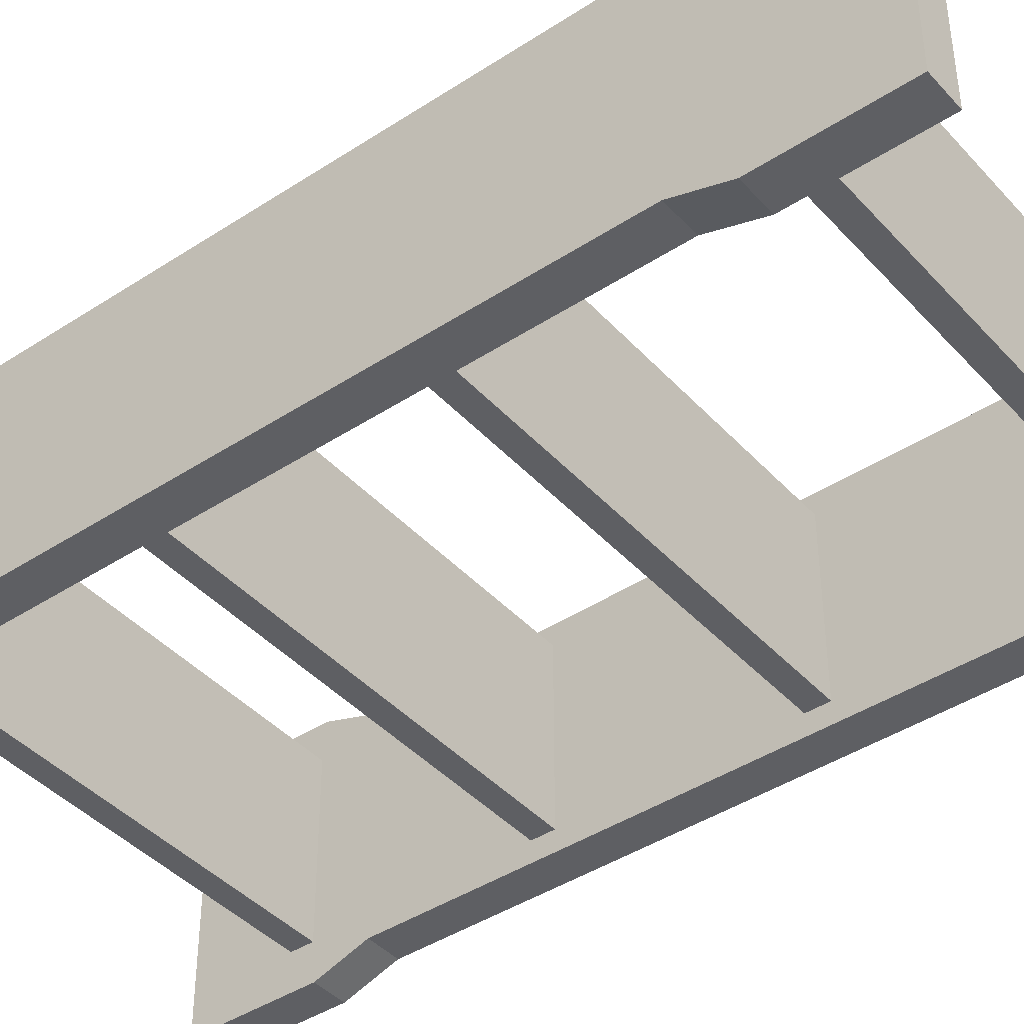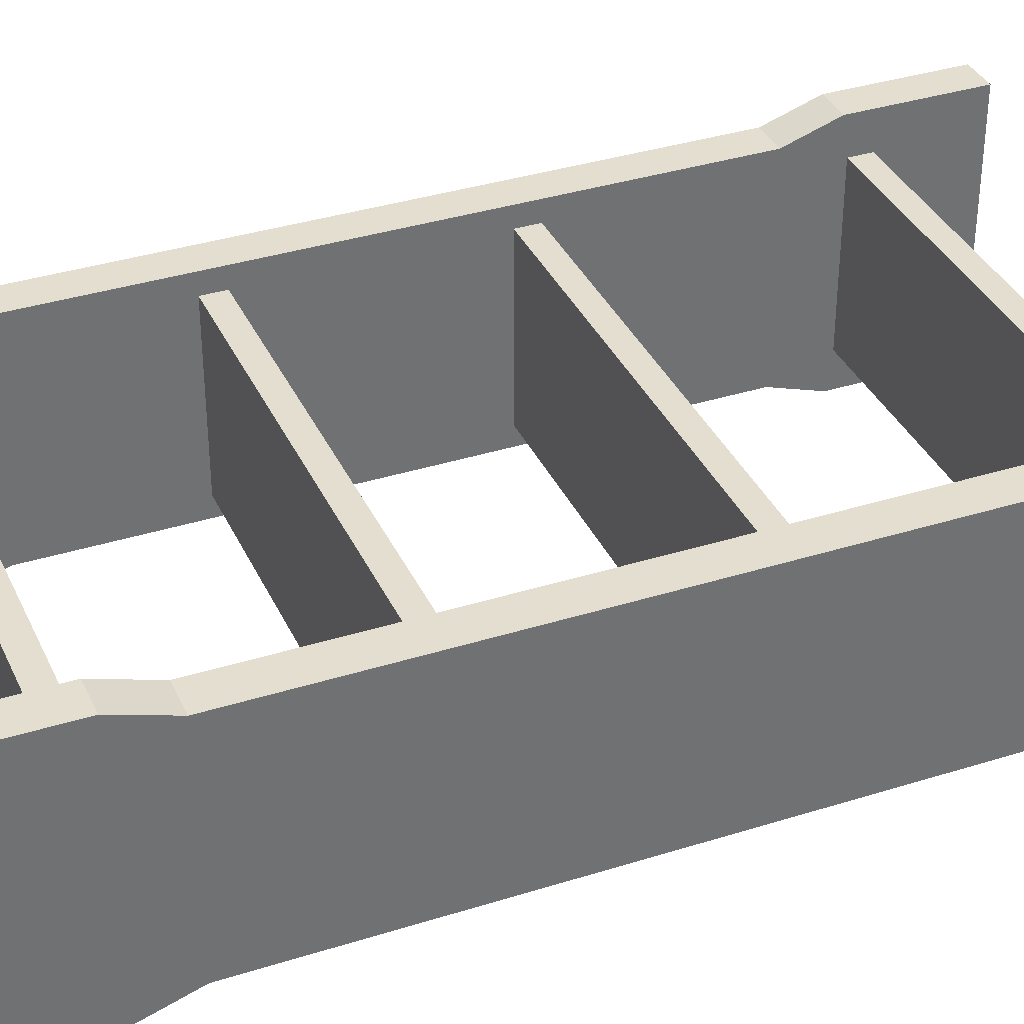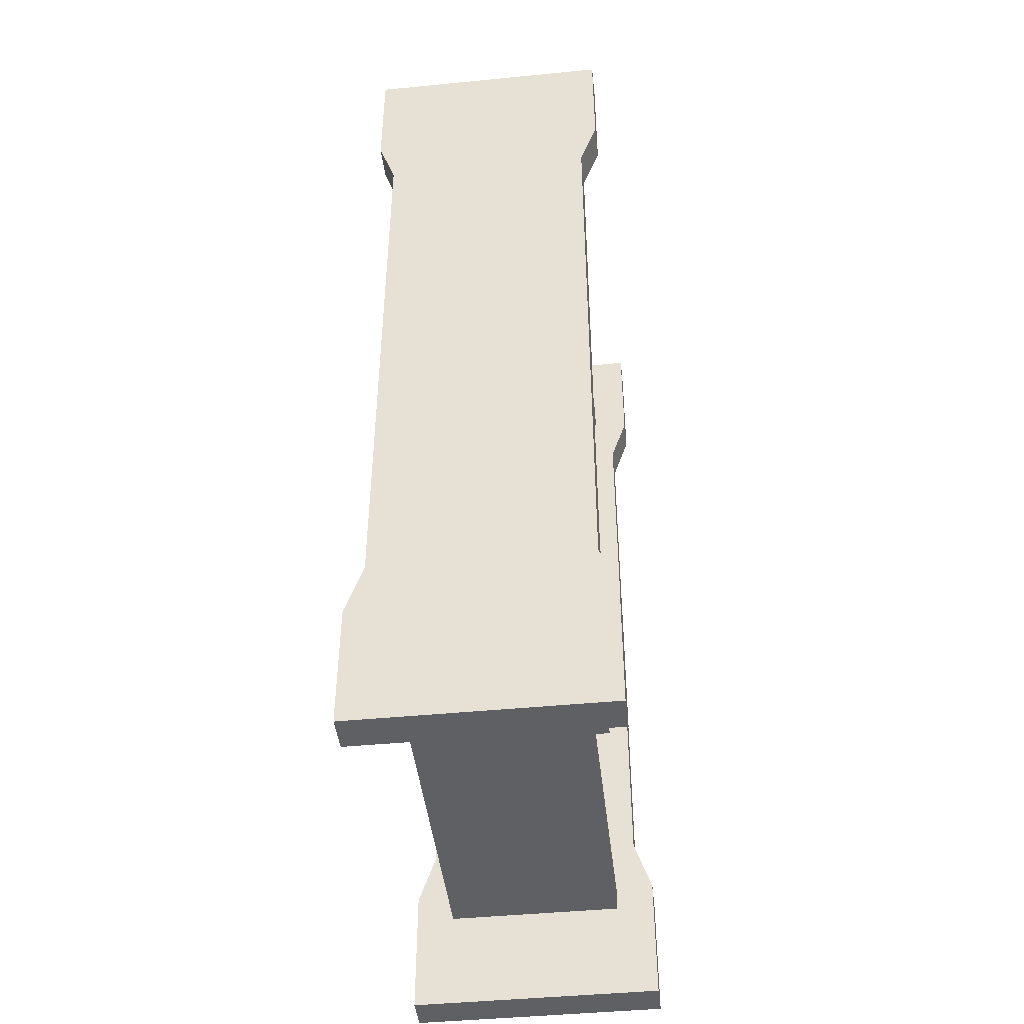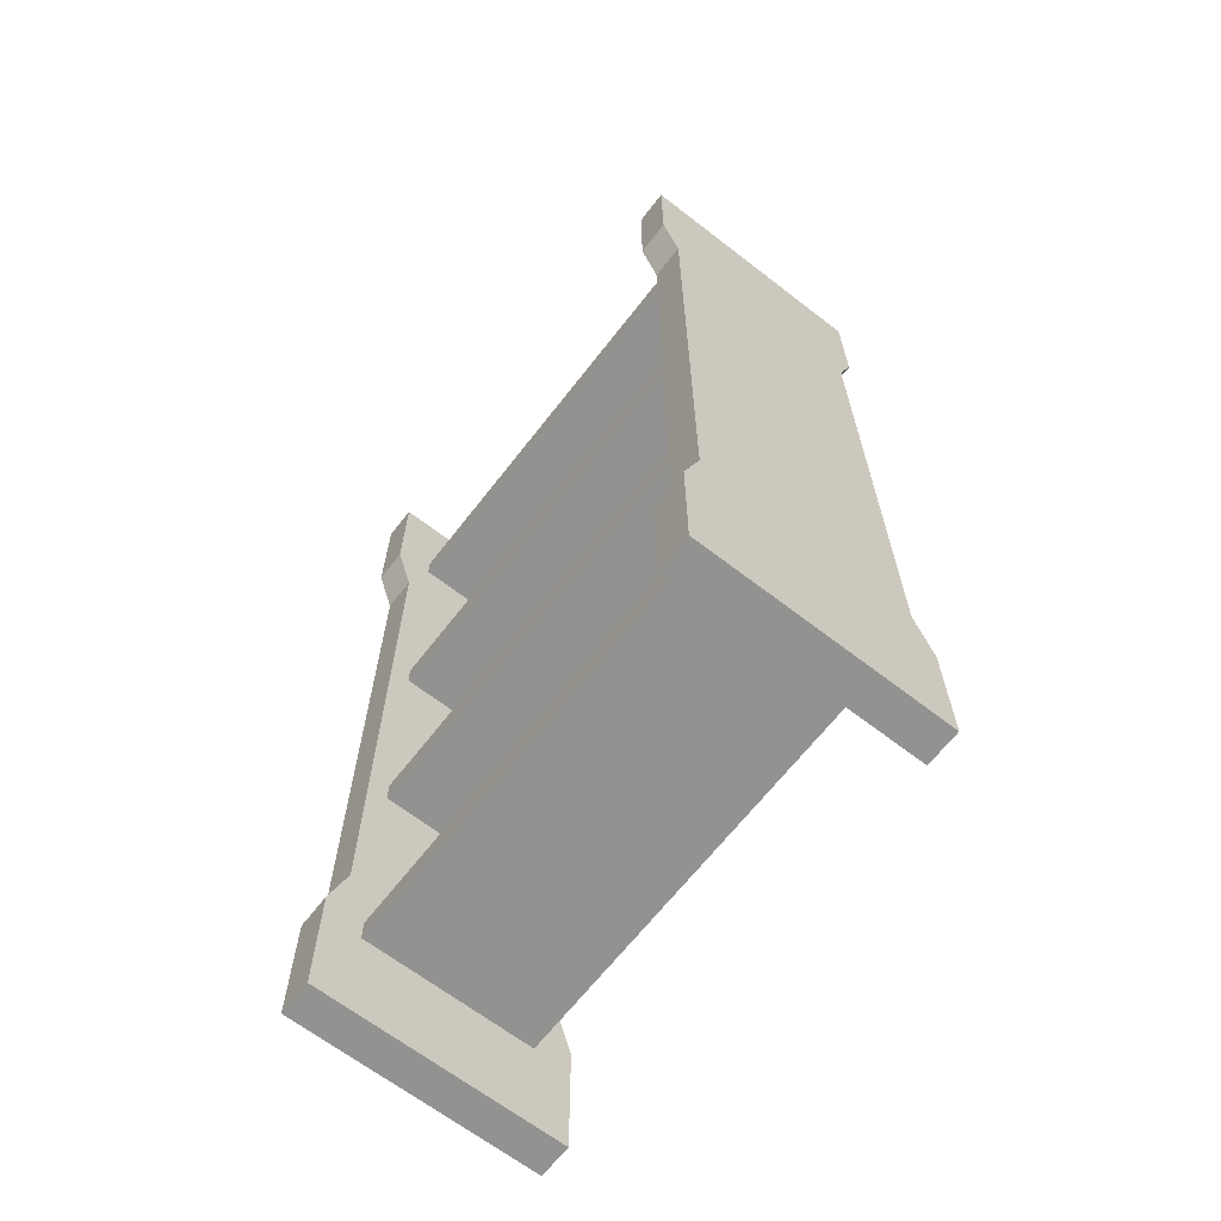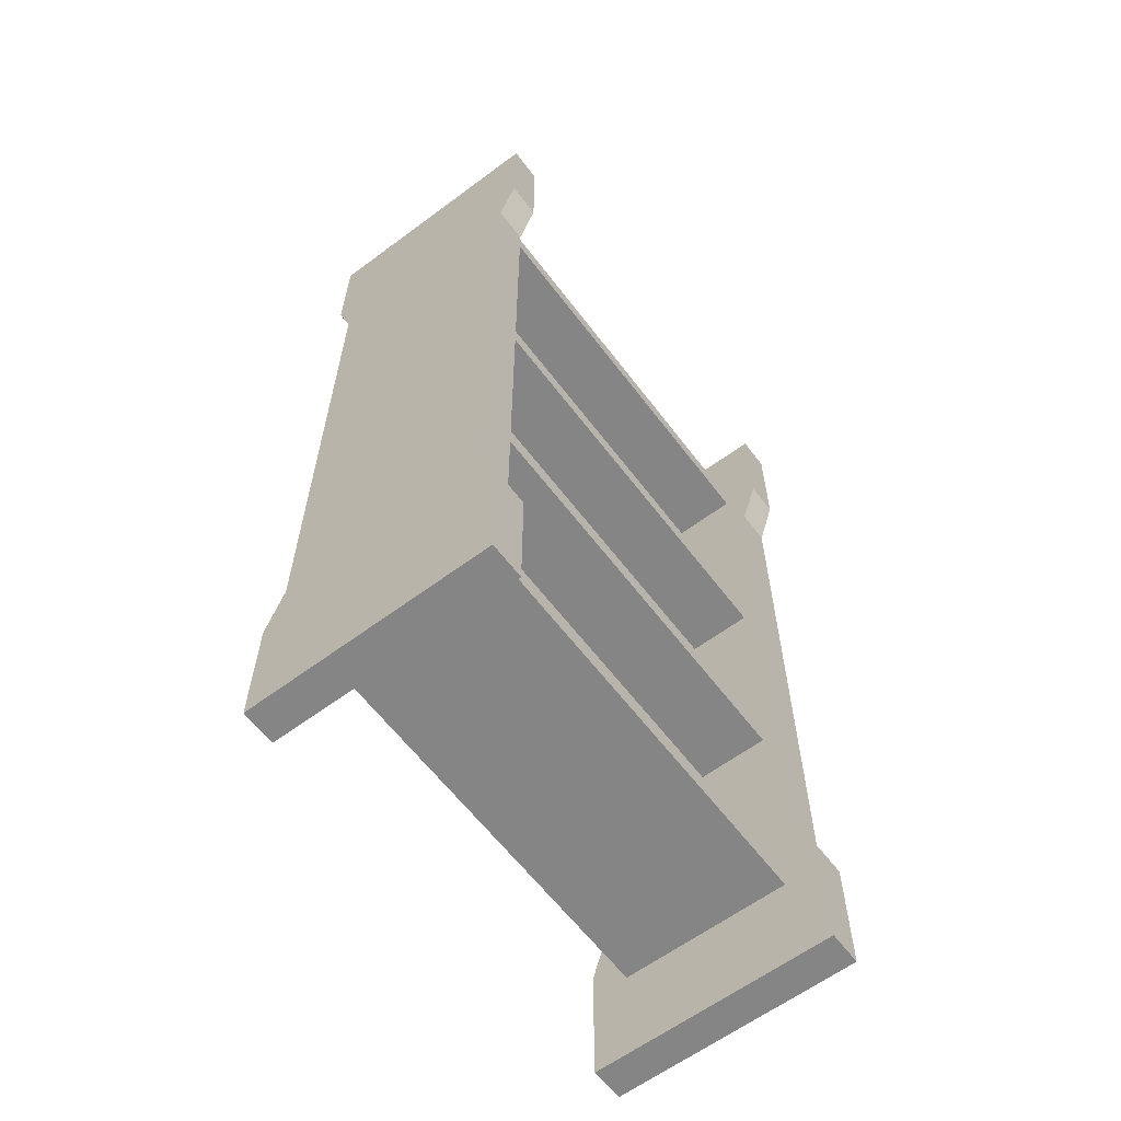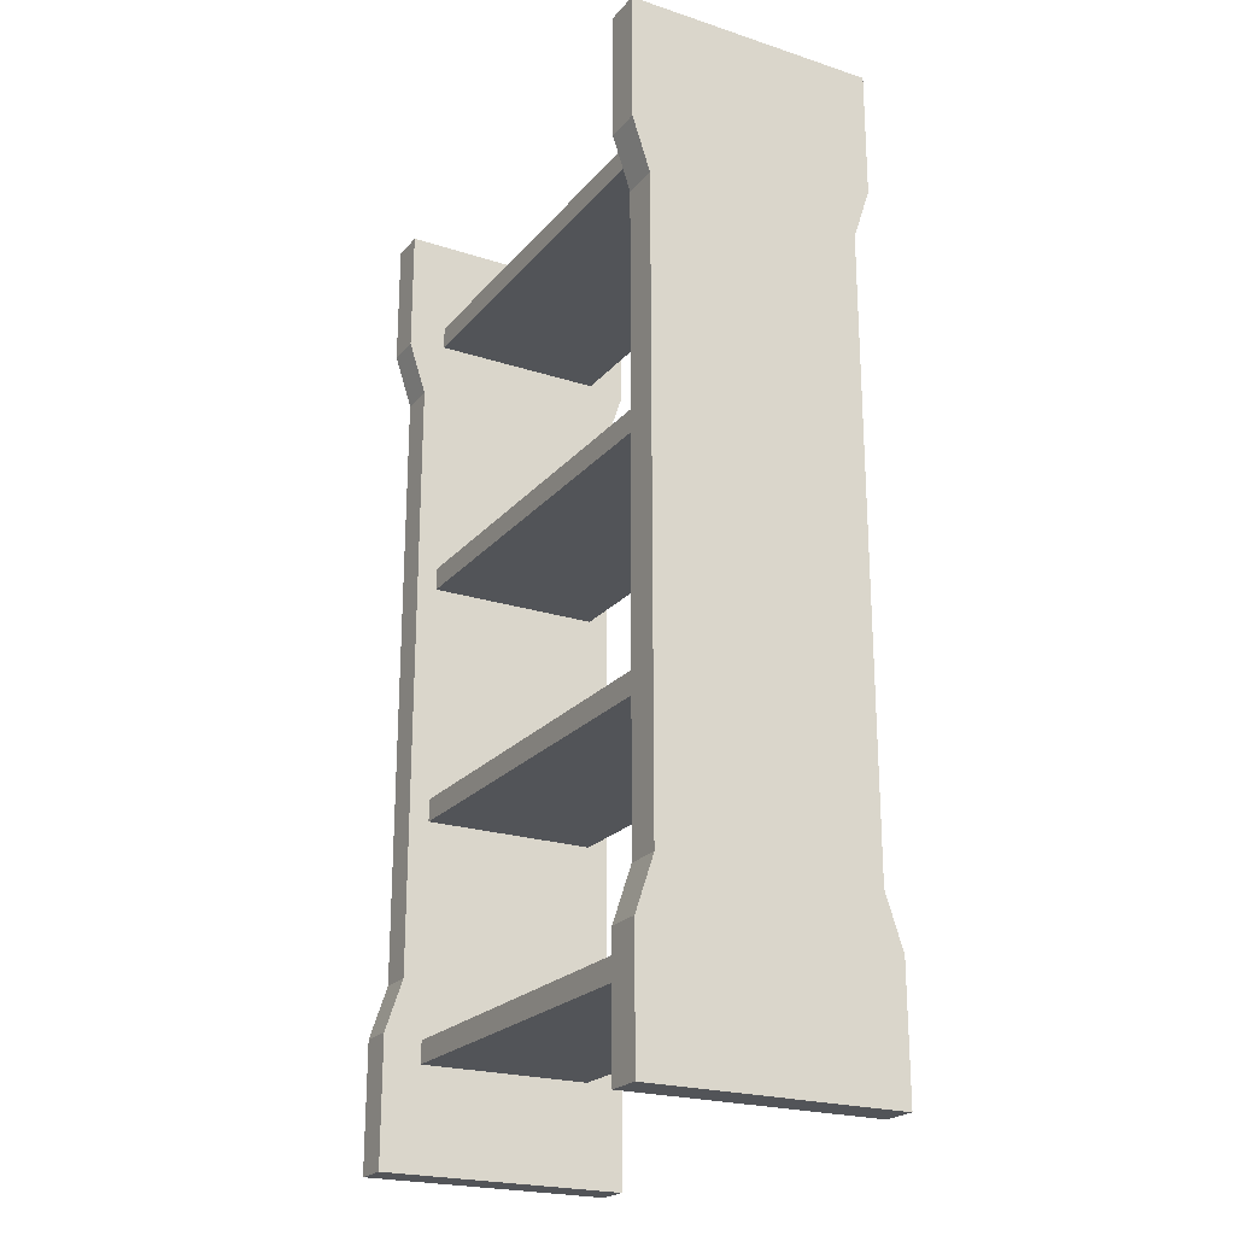
<metadata>
{"format":"obj","ext":"obj","renderer":"f3d","projection":"perspective","resolution":1024,"background":"white","views":[{"elev":-42.1,"azim":128.2,"up":"+Z"},{"elev":36.0,"azim":67.5,"up":"+Z"},{"elev":-44.8,"azim":-83.5,"up":"+Y"},{"elev":-65.9,"azim":-127.8,"up":"+Y"},{"elev":-61.7,"azim":-52.9,"up":"+Y"},{"elev":-22.5,"azim":-119.2,"up":"+Y"}]}
</metadata>
<code>
v -66.07 30 26.05
v 66.07 30 26.05
v -66.07 36.69 26.05
v 66.07 36.69 26.05
v -66.07 30 -26.05
v 66.07 30 -26.05
v -66.07 30 26.05
v 66.07 30 26.05
v -66.07 36.69 -26.05
v 66.07 30 -26.05
v -66.07 30 -26.05
v 66.07 36.69 -26.05
v 66.07 36.69 26.05
v -66.07 36.69 -26.05
v -66.07 36.69 26.05
v 66.07 36.69 -26.05
v 74.88 -0 -37.39
v 74.88 0 37.39
v 64.32 0 37.39
v 64.32 -0 -37.39
v 74.88 290.3 37.39
v 74.88 290.3 -37.39
v 64.32 290.3 37.39
v 64.32 290.3 -37.39
v 74.88 236.9 32.15
v 64.32 53.39 32.15
v 74.88 53.39 32.15
v 64.32 236.9 32.15
v 74.88 236.9 -32.15
v 74.88 53.39 -32.15
v 64.32 53.39 -32.15
v 64.32 236.9 -32.15
v 64.32 290.3 37.39
v 74.88 252.6 37.39
v 74.88 290.3 37.39
v 64.32 252.6 37.39
v 74.88 0 37.39
v 74.88 37.65 37.39
v 64.32 37.65 37.39
v 64.32 0 37.39
v 74.88 290.3 -37.39
v 74.88 252.6 -37.39
v 64.32 252.6 -37.39
v 64.32 290.3 -37.39
v 64.32 -0 -37.39
v 74.88 37.65 -37.39
v 74.88 -0 -37.39
v 64.32 37.65 -37.39
v 64.32 252.6 37.39
v 74.88 236.9 32.15
v 74.88 252.6 37.39
v 64.32 236.9 32.15
v 74.88 53.39 32.15
v 64.32 37.65 37.39
v 74.88 37.65 37.39
v 64.32 53.39 32.15
v 74.88 236.9 -32.15
v 64.32 236.9 -32.15
v 74.88 252.6 -37.39
v 64.32 252.6 -37.39
v 64.32 37.65 -37.39
v 74.88 53.39 -32.15
v 74.88 37.65 -37.39
v 64.32 53.39 -32.15
v -66.07 106.5 -26.05
v 66.07 106.5 -26.05
v -66.07 99.79 -26.05
v 66.07 99.79 -26.05
v 66.07 106.5 26.05
v -66.07 106.5 -26.05
v -66.07 106.5 26.05
v 66.07 106.5 -26.05
v -66.07 99.79 26.05
v 66.07 106.5 26.05
v -66.07 106.5 26.05
v 66.07 99.79 26.05
v -66.07 99.79 -26.05
v 66.07 99.79 -26.05
v -66.07 99.79 26.05
v 66.07 99.79 26.05
v -74.88 0 37.39
v -64.32 -0 -37.39
v -64.32 0 37.39
v -74.88 -0 -37.39
v -64.32 290.3 37.39
v -64.32 290.3 -37.39
v -74.88 290.3 37.39
v -74.88 290.3 -37.39
v -64.32 53.39 -32.15
v -74.88 236.9 -32.15
v -64.32 236.9 -32.15
v -74.88 53.39 -32.15
v -74.88 236.9 32.15
v -64.32 53.39 32.15
v -64.32 236.9 32.15
v -74.88 53.39 32.15
v -64.32 290.3 -37.39
v -64.32 252.6 -37.39
v -74.88 252.6 -37.39
v -74.88 290.3 -37.39
v -74.88 -0 -37.39
v -64.32 37.65 -37.39
v -64.32 -0 -37.39
v -74.88 37.65 -37.39
v -74.88 290.3 37.39
v -64.32 252.6 37.39
v -64.32 290.3 37.39
v -74.88 252.6 37.39
v -64.32 0 37.39
v -64.32 37.65 37.39
v -74.88 37.65 37.39
v -74.88 0 37.39
v -64.32 236.9 -32.15
v -74.88 236.9 -32.15
v -64.32 252.6 -37.39
v -74.88 252.6 -37.39
v -64.32 37.65 -37.39
v -74.88 53.39 -32.15
v -64.32 53.39 -32.15
v -74.88 37.65 -37.39
v -74.88 252.6 37.39
v -64.32 236.9 32.15
v -64.32 252.6 37.39
v -74.88 236.9 32.15
v -64.32 53.39 32.15
v -74.88 53.39 32.15
v -64.32 37.65 37.39
v -74.88 37.65 37.39
v -66.07 172.2 -26.05
v 66.07 178.8 -26.05
v 66.07 172.2 -26.05
v -66.07 178.8 -26.05
v 66.07 172.2 26.05
v -66.07 172.2 -26.05
v 66.07 172.2 -26.05
v -66.07 172.2 26.05
v 66.07 178.8 26.05
v -66.07 172.2 26.05
v 66.07 172.2 26.05
v -66.07 178.8 26.05
v 66.07 178.8 -26.05
v -66.07 178.8 -26.05
v 66.07 178.8 26.05
v -66.07 178.8 26.05
v -66.07 260.9 26.05
v 66.07 254.2 26.05
v 66.07 260.9 26.05
v -66.07 254.2 26.05
v 66.07 260.9 -26.05
v -66.07 260.9 26.05
v 66.07 260.9 26.05
v -66.07 260.9 -26.05
v 66.07 254.2 -26.05
v -66.07 260.9 -26.05
v 66.07 260.9 -26.05
v -66.07 254.2 -26.05
v -66.07 254.2 26.05
v 66.07 254.2 -26.05
v 66.07 254.2 26.05
v -66.07 254.2 -26.05
v 64.32 290.3 37.39
v 64.32 290.3 -37.39
v 64.32 252.6 37.39
v 64.32 252.6 -37.39
v 64.32 236.9 32.15
v 64.32 236.9 -32.15
v 64.32 53.39 32.15
v 64.32 53.39 -32.15
v 64.32 37.65 37.39
v 64.32 37.65 -37.39
v 64.32 -0 -37.39
v 64.32 0 37.39
v -74.88 290.3 37.39
v -74.88 290.3 -37.39
v -74.88 252.6 37.39
v -74.88 252.6 -37.39
v -74.88 236.9 32.15
v -74.88 236.9 -32.15
v -74.88 53.39 32.15
v -74.88 53.39 -32.15
v -74.88 37.65 37.39
v -74.88 37.65 -37.39
v -74.88 0 37.39
v -74.88 -0 -37.39
v -64.32 0 37.39
v -64.32 -0 -37.39
v -64.32 37.65 37.39
v -64.32 37.65 -37.39
v -64.32 53.39 32.15
v -64.32 53.39 -32.15
v -64.32 236.9 -32.15
v -64.32 236.9 32.15
v -64.32 252.6 -37.39
v -64.32 252.6 37.39
v -64.32 290.3 37.39
v -64.32 290.3 -37.39
v 74.88 252.6 37.39
v 74.88 290.3 -37.39
v 74.88 290.3 37.39
v 74.88 252.6 -37.39
v 74.88 236.9 32.15
v 74.88 236.9 -32.15
v 74.88 53.39 32.15
v 74.88 53.39 -32.15
v 74.88 37.65 37.39
v 74.88 37.65 -37.39
v 74.88 -0 -37.39
v 74.88 0 37.39
f 1 2 3
f 4 3 2
f 5 6 7
f 8 7 6
f 9 10 11
f 10 9 12
f 13 14 15
f 14 13 16
f 17 18 19
f 19 20 17
f 21 22 23
f 23 22 24
f 25 26 27
f 26 25 28
f 29 30 31
f 31 32 29
f 33 34 35
f 34 33 36
f 37 38 39
f 39 40 37
f 41 42 43
f 43 44 41
f 45 46 47
f 46 45 48
f 49 50 51
f 50 49 52
f 53 54 55
f 54 53 56
f 57 58 59
f 58 60 59
f 61 62 63
f 62 61 64
f 65 66 67
f 68 67 66
f 69 70 71
f 70 69 72
f 73 74 75
f 74 73 76
f 77 78 79
f 80 79 78
f 81 82 83
f 82 81 84
f 85 86 87
f 87 86 88
f 89 90 91
f 90 89 92
f 93 94 95
f 94 93 96
f 97 98 99
f 99 100 97
f 101 102 103
f 102 101 104
f 105 106 107
f 106 105 108
f 109 110 111
f 111 112 109
f 113 114 115
f 114 116 115
f 117 118 119
f 118 117 120
f 121 122 123
f 122 121 124
f 125 126 127
f 126 128 127
f 129 130 131
f 130 129 132
f 133 134 135
f 134 133 136
f 137 138 139
f 138 137 140
f 141 142 143
f 144 143 142
f 145 146 147
f 146 145 148
f 149 150 151
f 150 149 152
f 153 154 155
f 154 153 156
f 157 158 159
f 158 157 160
f 161 162 163
f 163 162 164
f 163 164 165
f 165 164 166
f 167 165 166
f 167 166 168
f 167 168 169
f 169 168 170
f 171 169 170
f 169 171 172
f 173 174 175
f 175 174 176
f 175 176 177
f 177 176 178
f 179 177 178
f 179 178 180
f 179 180 181
f 181 180 182
f 181 182 183
f 183 182 184
f 185 186 187
f 187 186 188
f 187 188 189
f 189 188 190
f 191 189 190
f 189 191 192
f 193 192 191
f 192 193 194
f 194 193 195
f 195 193 196
f 197 198 199
f 198 197 200
f 201 200 197
f 200 201 202
f 203 202 201
f 202 203 204
f 205 204 203
f 204 205 206
f 205 207 206
f 208 207 205

</code>
